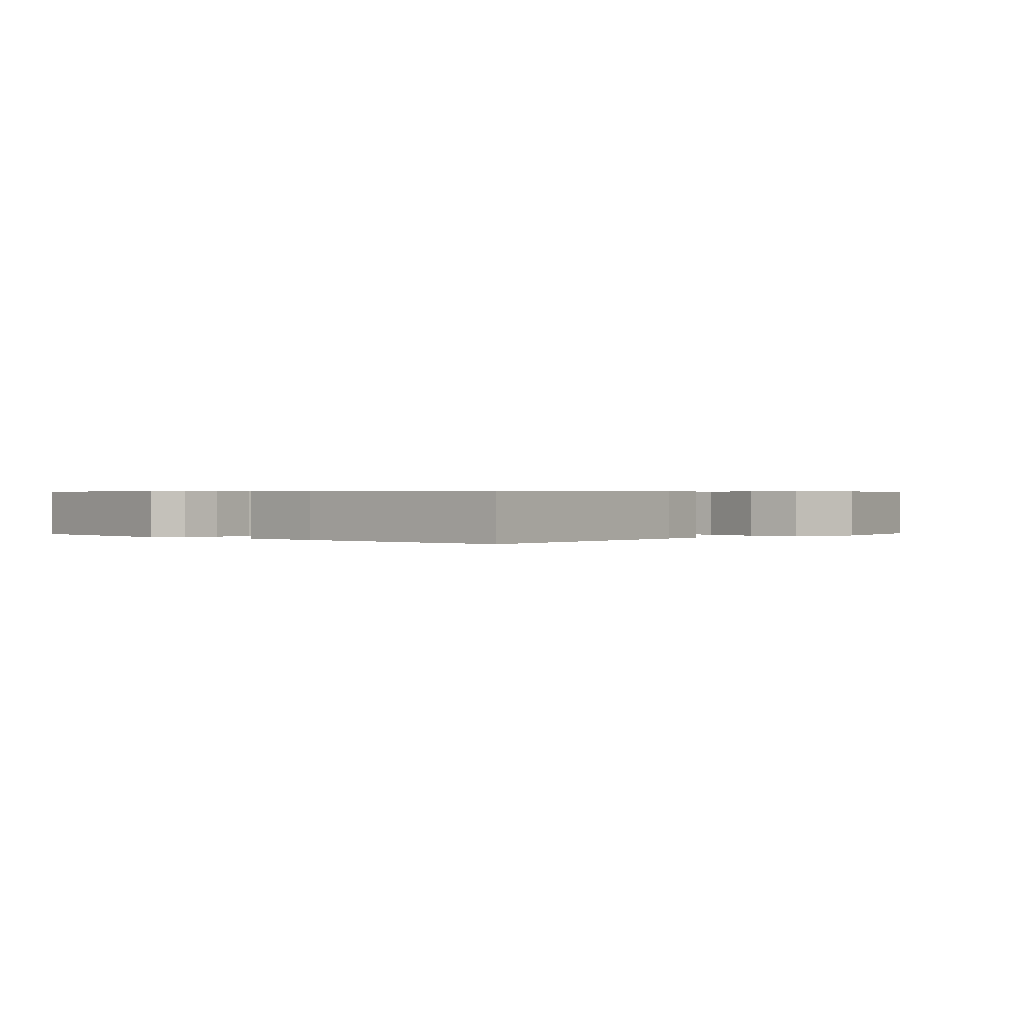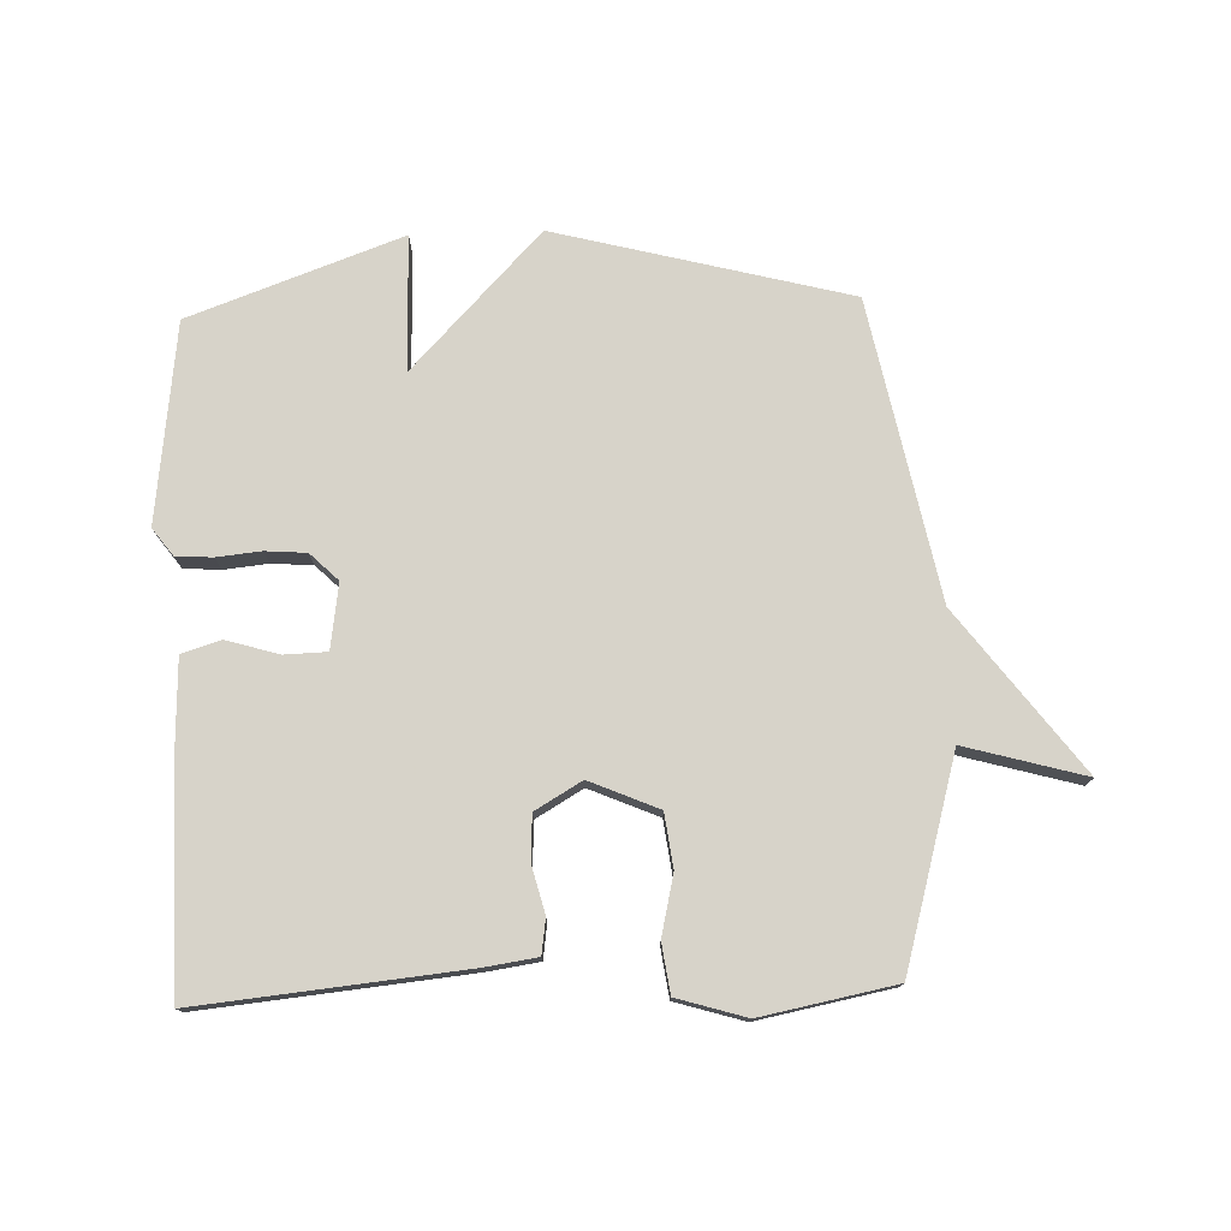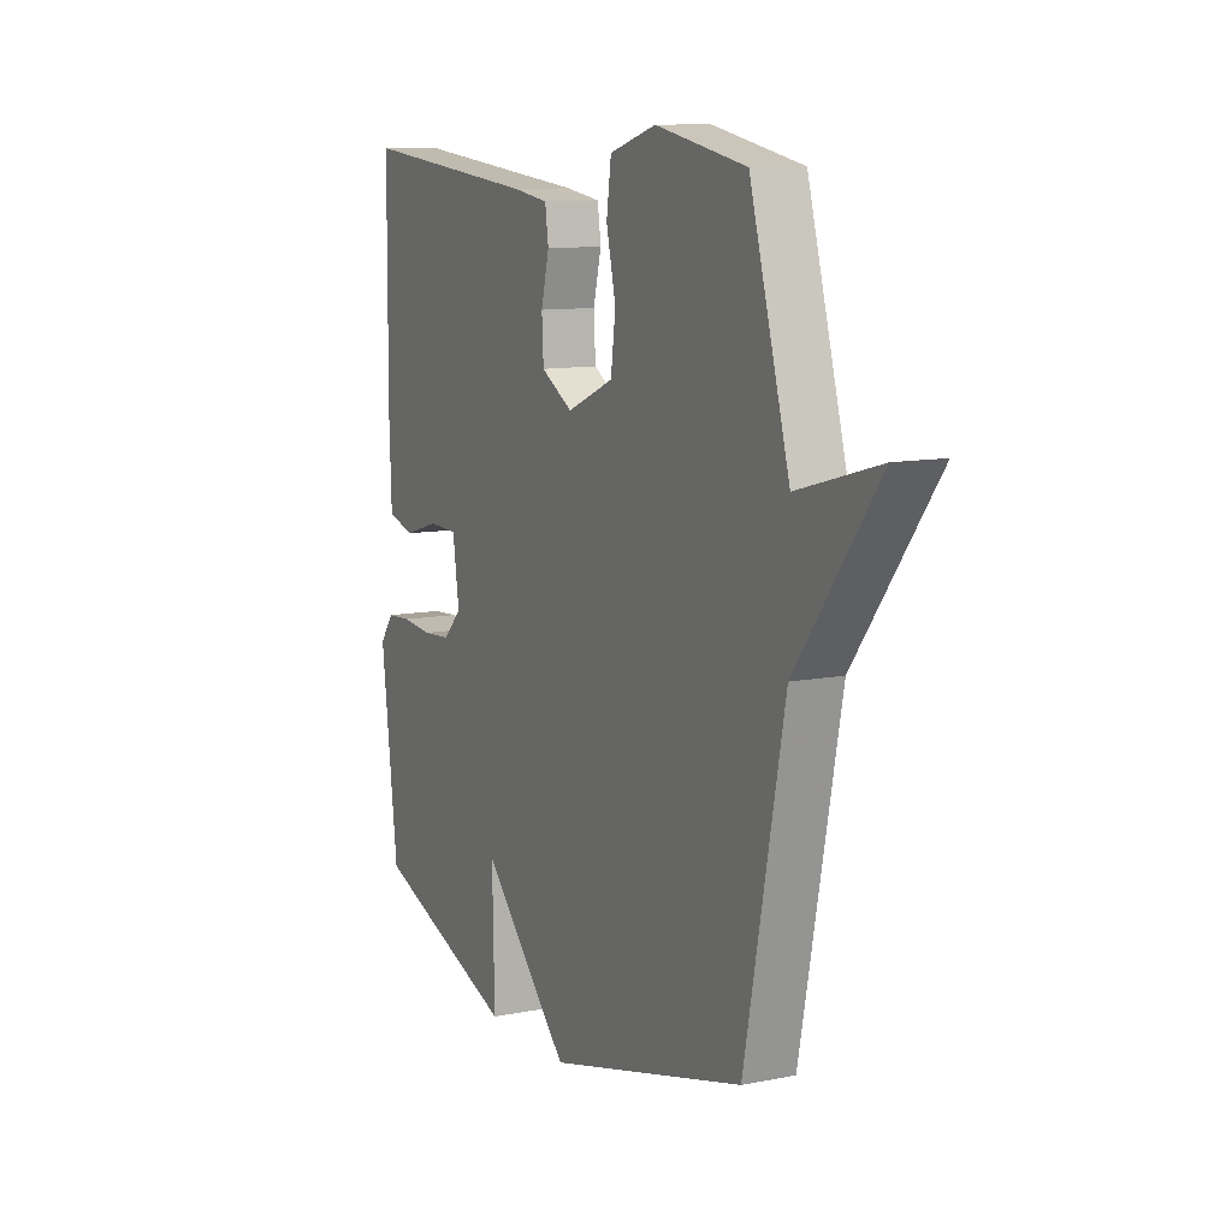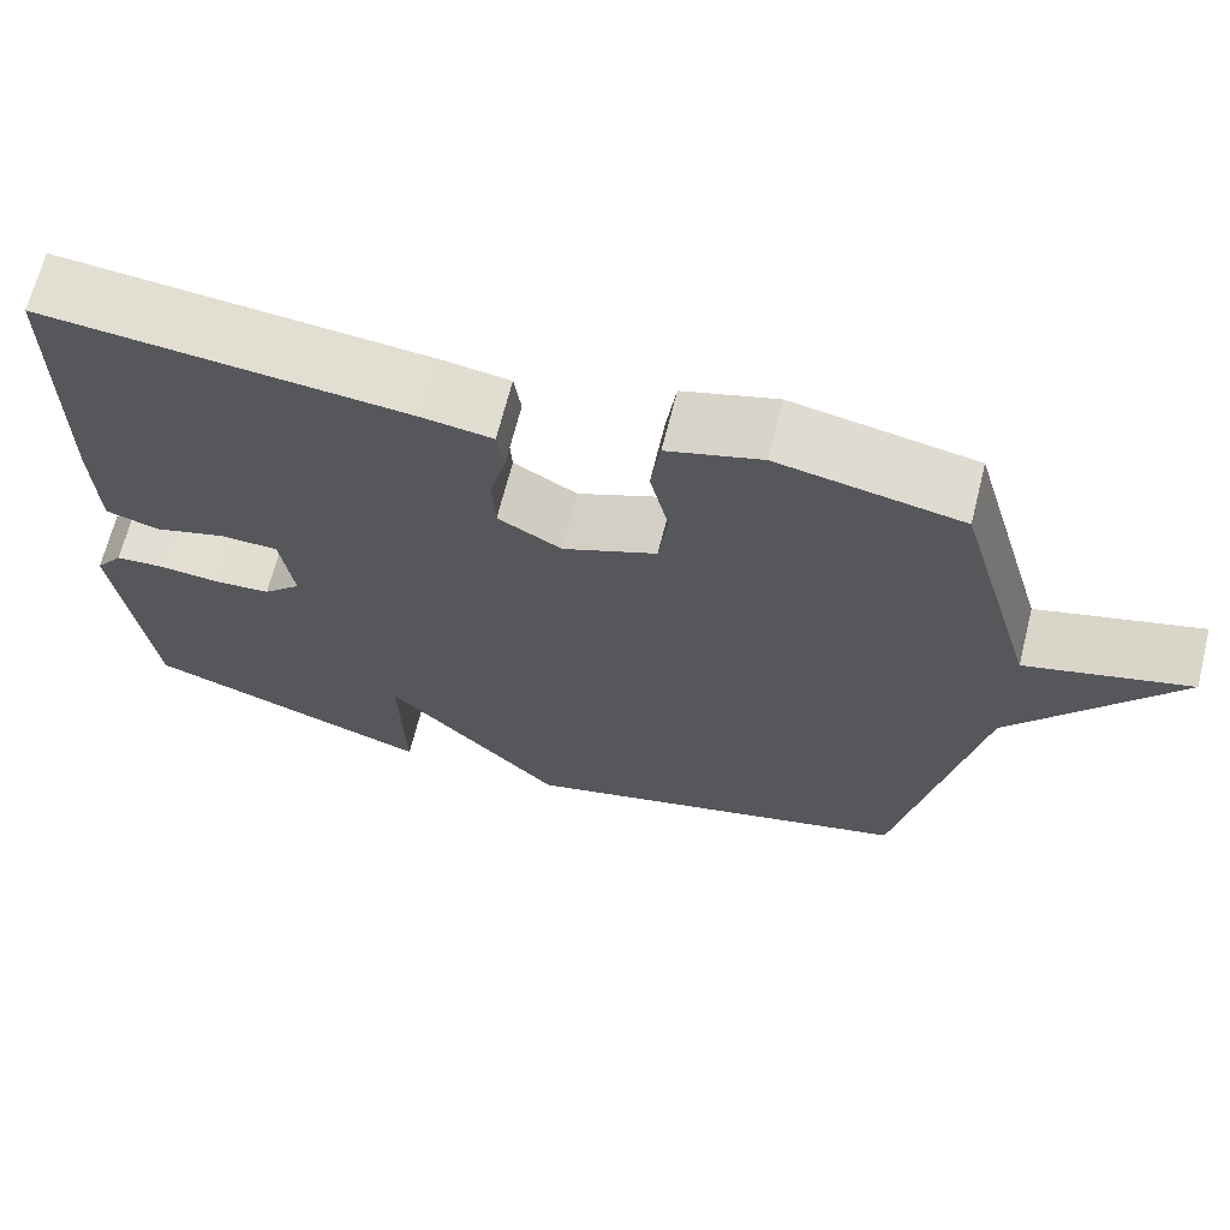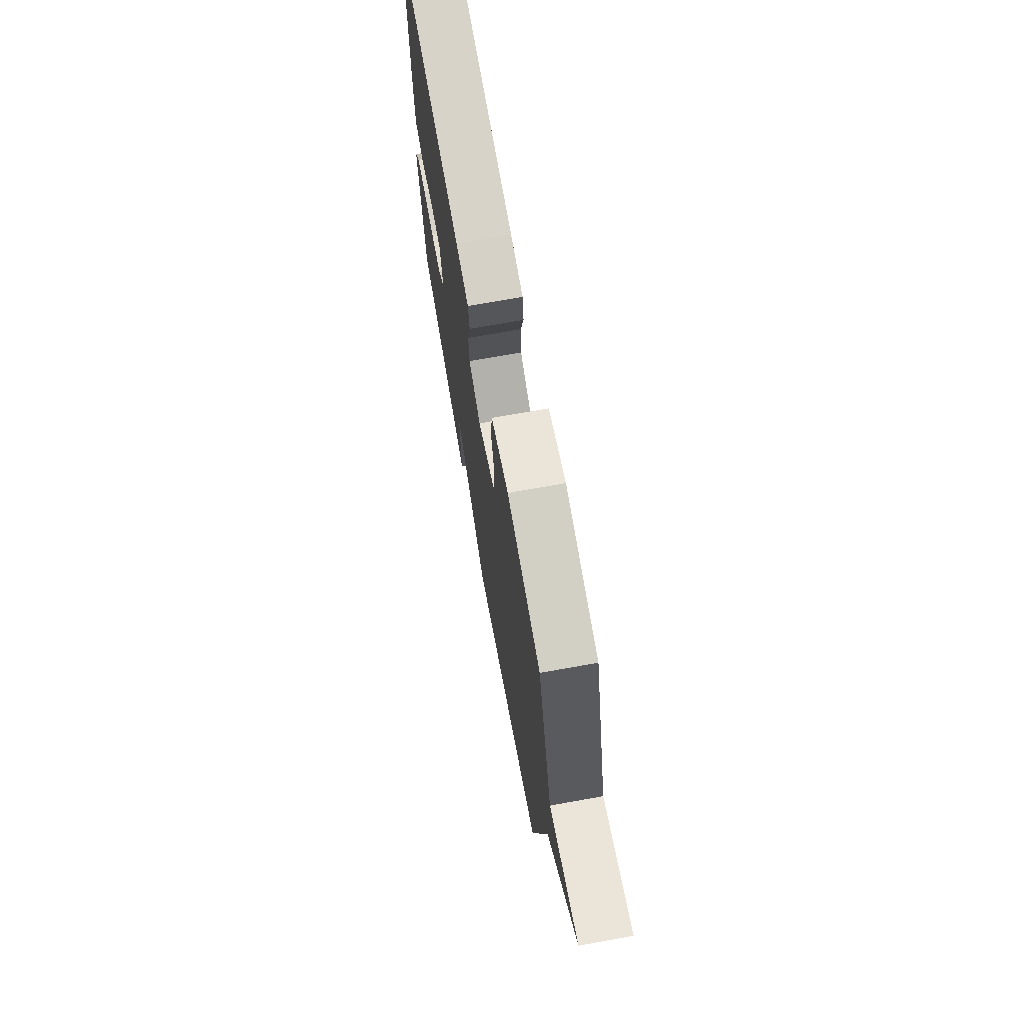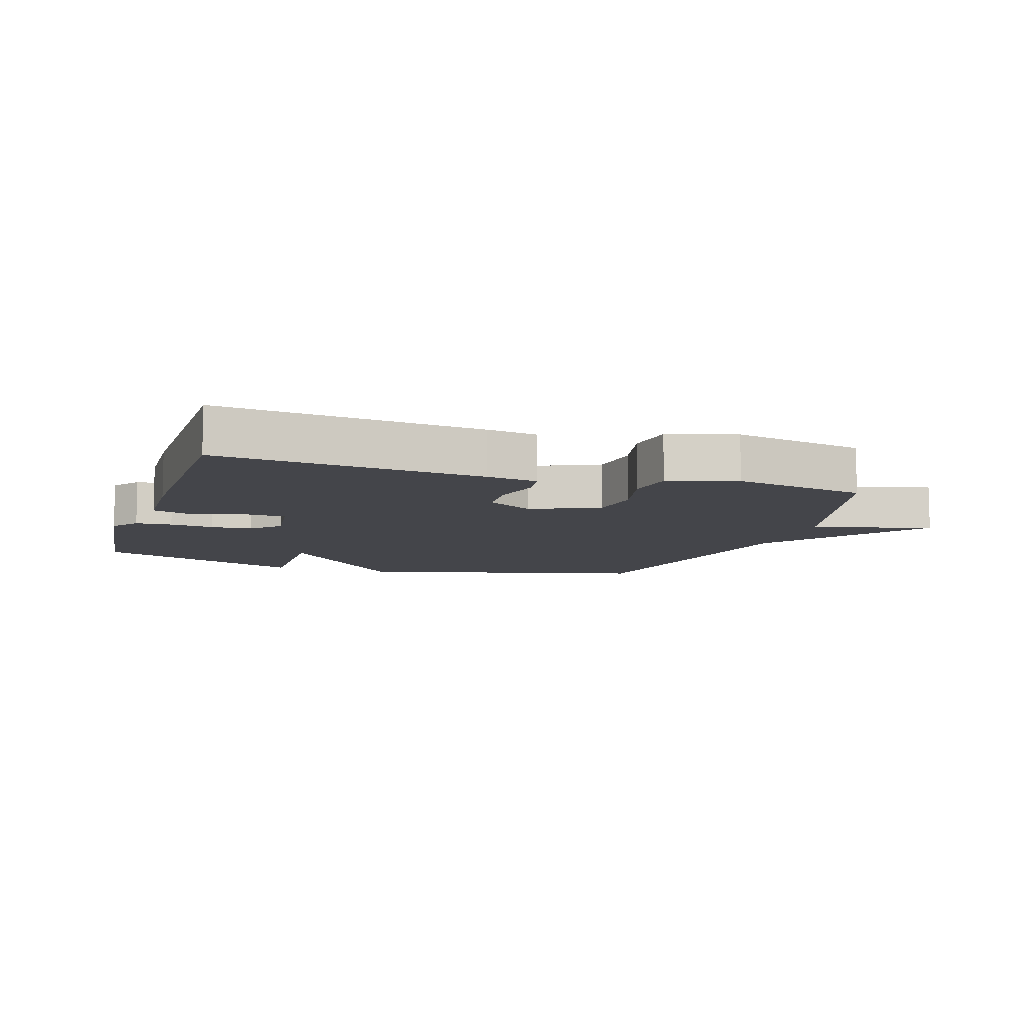
<metadata>
{"format":"obj","ext":"obj","renderer":"f3d","projection":"perspective","resolution":1024,"background":"white","views":[{"elev":0.5,"azim":-47.6,"up":"+Y"},{"elev":76.4,"azim":-2.0,"up":"+Y"},{"elev":10.6,"azim":63.4,"up":"+Z"},{"elev":67.4,"azim":14.1,"up":"+Z"},{"elev":71.6,"azim":79.8,"up":"+Z"},{"elev":-9.2,"azim":-18.0,"up":"+Y"}]}
</metadata>
<code>
v -0.5 0.07 -0.5
v -0.539 0.07 -0.184
v -0.507 0.07 -0.141
v -0.449 0.07 -0.137
v -0.379 0.07 -0.144
v -0.314 0.07 -0.139
v -0.27 0.07 -0.096
v -0.285 0.07 0.007
v -0.353 0.07 0.009
v -0.436 0.07 -0.016
v -0.498 0.07 0.003
v -0.503 0.07 0.139
v -0.5 0.07 0.5
v -0.079 0.07 0.459
v 0.003 0.07 0.447
v 0.011 0.07 0.392
v -0.008 0.07 0.317
v -0.004 0.07 0.246
v 0.07 0.07 0.203
v 0.179 0.07 0.25
v 0.19 0.07 0.335
v 0.168 0.07 0.43
v 0.179 0.07 0.508
v 0.288 0.07 0.541
v 0.5 0.07 0.5
v 0.593 0.07 0.172
v 0.783 0.07 0.225
v 0.593 0.07 -0.028
v 0.5 0.07 -0.5
v 0.036 0.07 -0.621
v -0.169 0.07 -0.407
v -0.164 0.07 -0.621
v -0.5 0 -0.5
v -0.539 0 -0.184
v -0.507 0 -0.141
v -0.449 0 -0.137
v -0.379 0 -0.144
v -0.314 0 -0.139
v -0.27 0 -0.096
v -0.285 0 0.007
v -0.353 0 0.009
v -0.436 0 -0.016
v -0.498 0 0.003
v -0.503 0 0.139
v -0.5 0 0.5
v -0.079 0 0.459
v 0.003 0 0.447
v 0.011 0 0.392
v -0.008 0 0.317
v -0.004 0 0.246
v 0.07 0 0.203
v 0.179 0 0.25
v 0.19 0 0.335
v 0.168 0 0.43
v 0.179 0 0.508
v 0.288 0 0.541
v 0.5 0 0.5
v 0.593 0 0.172
v 0.783 0 0.225
v 0.593 0 -0.028
v 0.5 0 -0.5
v 0.036 0 -0.621
v -0.169 0 -0.407
v -0.164 0 -0.621
f 3 4 5
f 2 3 5
f 1 2 5
f 32 1 5
f 31 32 5
f 28 29 30 31
f 26 27 28 31
f 24 25 26
f 23 24 26
f 22 23 26
f 21 22 26
f 20 21 26
f 19 20 26 31
f 18 19 31
f 17 18 31
f 15 16 17
f 14 15 17
f 13 14 17
f 12 13 17
f 11 12 17
f 10 11 17
f 9 10 17
f 8 9 17
f 7 8 17 31
f 6 7 31
f 5 6 31
f 37 36 35
f 37 35 34
f 37 34 33
f 37 33 64
f 37 64 63
f 63 62 61 60
f 63 60 59 58
f 58 57 56
f 58 56 55
f 58 55 54
f 58 54 53
f 58 53 52
f 63 58 52 51
f 63 51 50
f 63 50 49
f 49 48 47
f 49 47 46
f 49 46 45
f 49 45 44
f 49 44 43
f 49 43 42
f 49 42 41
f 49 41 40
f 63 49 40 39
f 63 39 38
f 63 38 37
f 1 33 34 2
f 2 34 35 3
f 3 35 36 4
f 4 36 37 5
f 5 37 38 6
f 6 38 39 7
f 7 39 40 8
f 8 40 41 9
f 9 41 42 10
f 10 42 43 11
f 11 43 44 12
f 12 44 45 13
f 13 45 46 14
f 14 46 47 15
f 15 47 48 16
f 16 48 49 17
f 17 49 50 18
f 18 50 51 19
f 19 51 52 20
f 20 52 53 21
f 21 53 54 22
f 22 54 55 23
f 23 55 56 24
f 24 56 57 25
f 25 57 58 26
f 26 58 59 27
f 27 59 60 28
f 28 60 61 29
f 29 61 62 30
f 30 62 63 31
f 31 63 64 32
f 32 64 33 1

</code>
